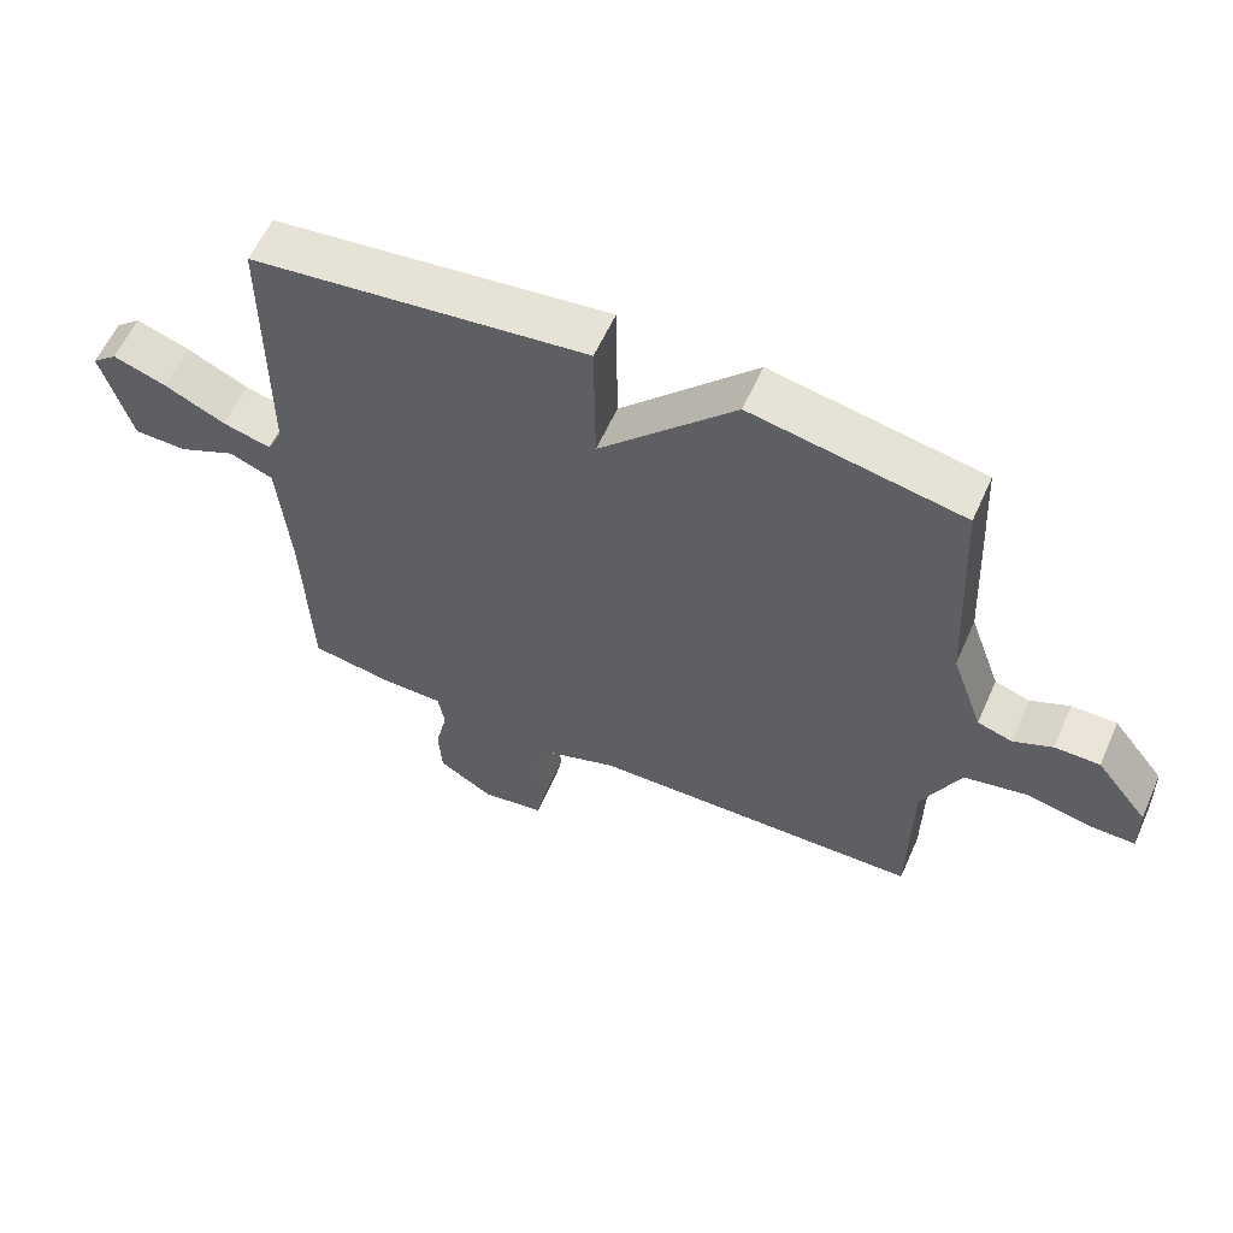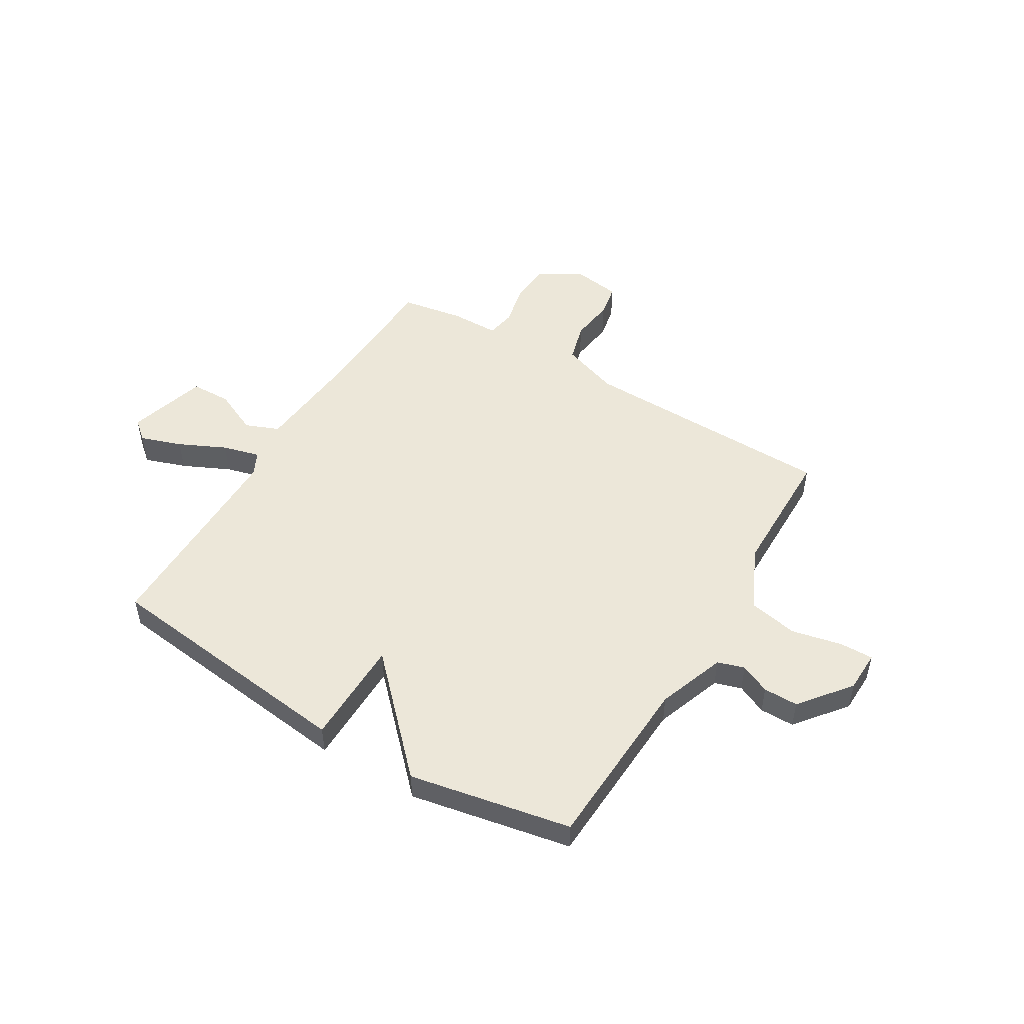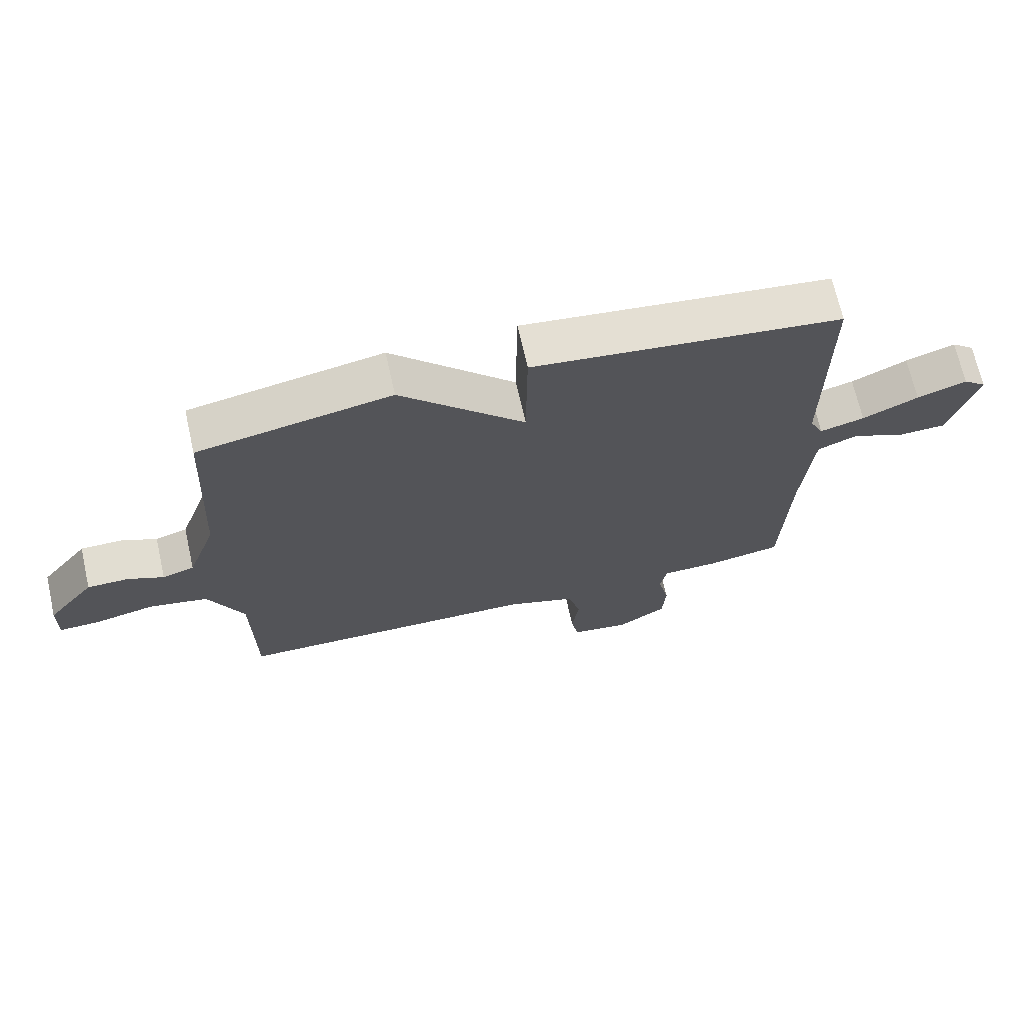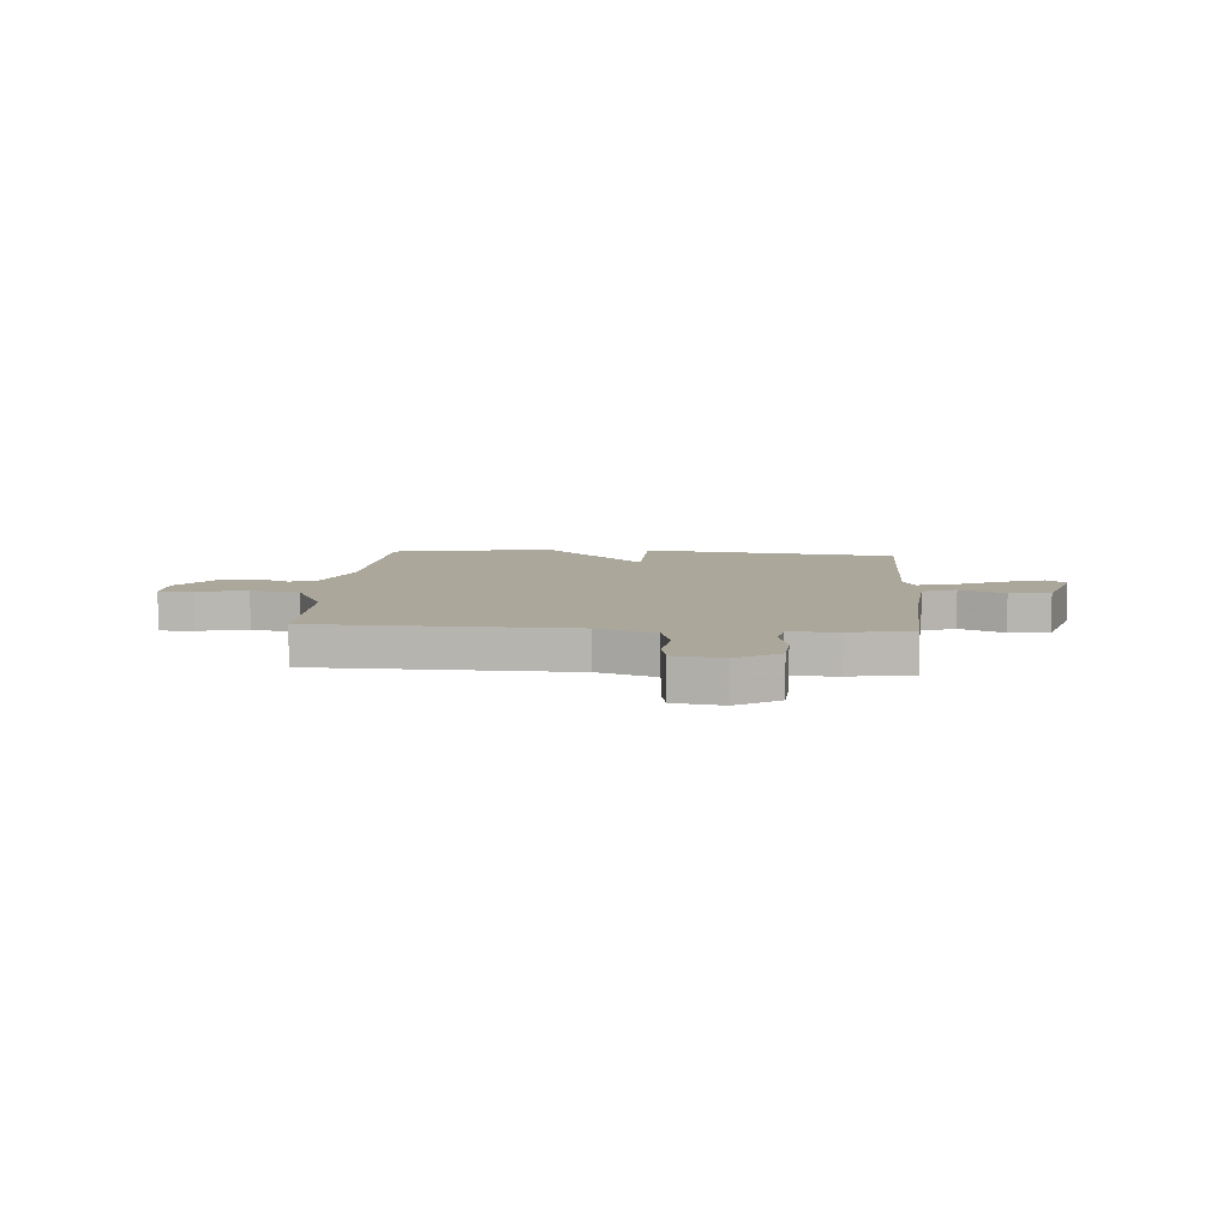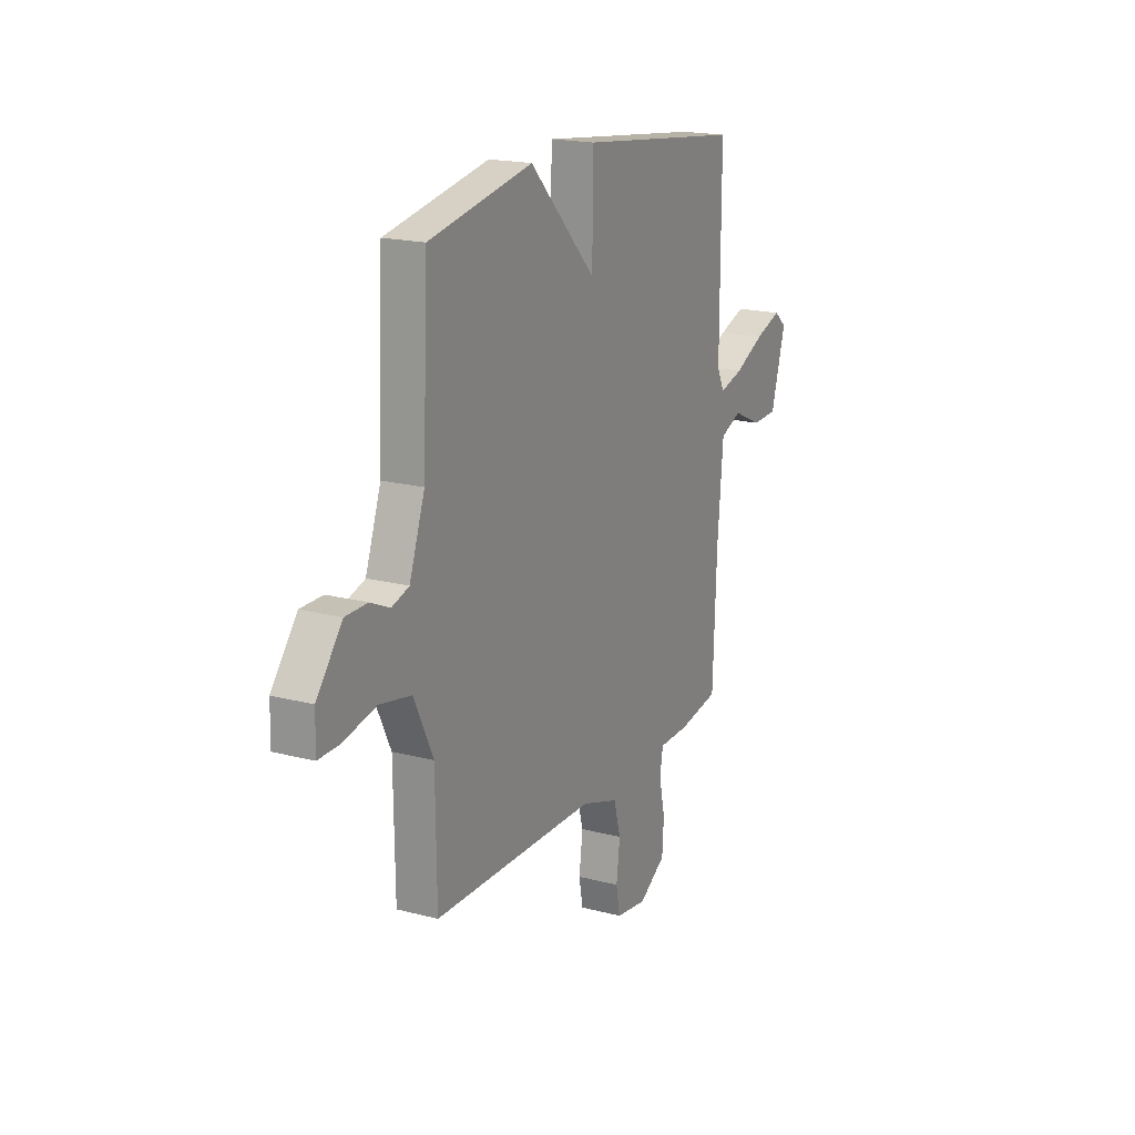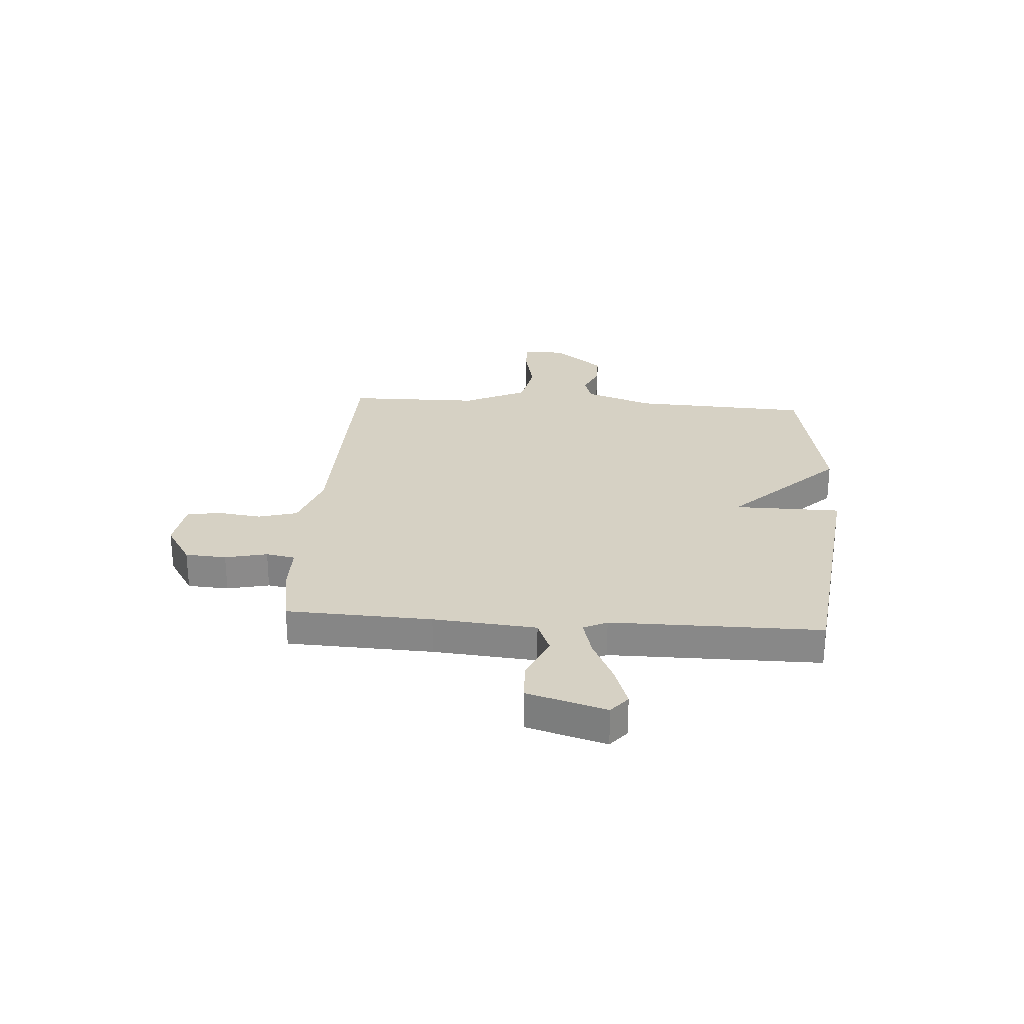
<metadata>
{"format":"obj","ext":"obj","renderer":"f3d","projection":"perspective","resolution":1024,"background":"white","views":[{"elev":59.0,"azim":23.9,"up":"+Z"},{"elev":50.0,"azim":31.0,"up":"+Y"},{"elev":68.9,"azim":167.3,"up":"+Z"},{"elev":8.2,"azim":-175.6,"up":"+Y"},{"elev":18.7,"azim":116.6,"up":"+Z"},{"elev":26.8,"azim":-86.0,"up":"+Y"}]}
</metadata>
<code>
v 0.5 0.07 -0.5
v 0.013 0.07 -0.51
v -0.097 0.07 -0.548
v -0.118 0.07 -0.623
v -0.107 0.07 -0.707
v -0.119 0.07 -0.77
v -0.212 0.07 -0.784
v -0.292 0.07 -0.734
v -0.297 0.07 -0.656
v -0.279 0.07 -0.576
v -0.289 0.07 -0.521
v -0.381 0.07 -0.52
v -0.5 0.07 -0.5
v -0.511 0.07 -0.224
v -0.528 0.07 -0.028
v -0.592 0.07 -0.002
v -0.677 0.07 -0.041
v -0.754 0.07 -0.039
v -0.798 0.07 0.112
v -0.761 0.07 0.143
v -0.682 0.07 0.116
v -0.593 0.07 0.074
v -0.522 0.07 0.055
v -0.5 0.07 0.1
v -0.5 0.07 0.5
v -0.008 0.07 0.559
v -0.006 0.07 0.356
v 0.192 0.07 0.559
v 0.5 0.07 0.5
v 0.516 0.07 0.163
v 0.562 0.07 0.034
v 0.613 0.07 0.018
v 0.67 0.07 0.044
v 0.736 0.07 0.044
v 0.812 0.07 -0.052
v 0.814 0.07 -0.131
v 0.75 0.07 -0.13
v 0.654 0.07 -0.109
v 0.56 0.07 -0.128
v 0.503 0.07 -0.248
v 0.5 0 -0.5
v 0.013 0 -0.51
v -0.097 0 -0.548
v -0.118 0 -0.623
v -0.107 0 -0.707
v -0.119 0 -0.77
v -0.212 0 -0.784
v -0.292 0 -0.734
v -0.297 0 -0.656
v -0.279 0 -0.576
v -0.289 0 -0.521
v -0.381 0 -0.52
v -0.5 0 -0.5
v -0.511 0 -0.224
v -0.528 0 -0.028
v -0.592 0 -0.002
v -0.677 0 -0.041
v -0.754 0 -0.039
v -0.798 0 0.112
v -0.761 0 0.143
v -0.682 0 0.116
v -0.593 0 0.074
v -0.522 0 0.055
v -0.5 0 0.1
v -0.5 0 0.5
v -0.008 0 0.559
v -0.006 0 0.356
v 0.192 0 0.559
v 0.5 0 0.5
v 0.516 0 0.163
v 0.562 0 0.034
v 0.613 0 0.018
v 0.67 0 0.044
v 0.736 0 0.044
v 0.812 0 -0.052
v 0.814 0 -0.131
v 0.75 0 -0.13
v 0.654 0 -0.109
v 0.56 0 -0.128
v 0.503 0 -0.248
f 36 37 38
f 35 36 38
f 34 35 38
f 33 34 38
f 32 33 38
f 31 32 38 39
f 30 31 39 40
f 29 30 40
f 28 29 40
f 27 28 40
f 24 25 26 27
f 40 1 2
f 27 40 2
f 24 27 2
f 23 24 2
f 20 21 22
f 19 20 22
f 18 19 22
f 17 18 22
f 16 17 22
f 15 16 22 23
f 11 12 13 14
f 23 2 3
f 15 23 3
f 14 15 3
f 11 14 3
f 8 9 10
f 7 8 10
f 6 7 10
f 5 6 10
f 4 5 10
f 3 4 10 11
f 78 77 76
f 78 76 75
f 78 75 74
f 78 74 73
f 78 73 72
f 79 78 72 71
f 80 79 71 70
f 80 70 69
f 80 69 68
f 80 68 67
f 67 66 65 64
f 42 41 80
f 42 80 67
f 42 67 64
f 42 64 63
f 62 61 60
f 62 60 59
f 62 59 58
f 62 58 57
f 62 57 56
f 63 62 56 55
f 54 53 52 51
f 43 42 63
f 43 63 55
f 43 55 54
f 43 54 51
f 50 49 48
f 50 48 47
f 50 47 46
f 50 46 45
f 50 45 44
f 51 50 44 43
f 1 41 42 2
f 2 42 43 3
f 3 43 44 4
f 4 44 45 5
f 5 45 46 6
f 6 46 47 7
f 7 47 48 8
f 8 48 49 9
f 9 49 50 10
f 10 50 51 11
f 11 51 52 12
f 12 52 53 13
f 13 53 54 14
f 14 54 55 15
f 15 55 56 16
f 16 56 57 17
f 17 57 58 18
f 18 58 59 19
f 19 59 60 20
f 20 60 61 21
f 21 61 62 22
f 22 62 63 23
f 23 63 64 24
f 24 64 65 25
f 25 65 66 26
f 26 66 67 27
f 27 67 68 28
f 28 68 69 29
f 29 69 70 30
f 30 70 71 31
f 31 71 72 32
f 32 72 73 33
f 33 73 74 34
f 34 74 75 35
f 35 75 76 36
f 36 76 77 37
f 37 77 78 38
f 38 78 79 39
f 39 79 80 40
f 40 80 41 1

</code>
